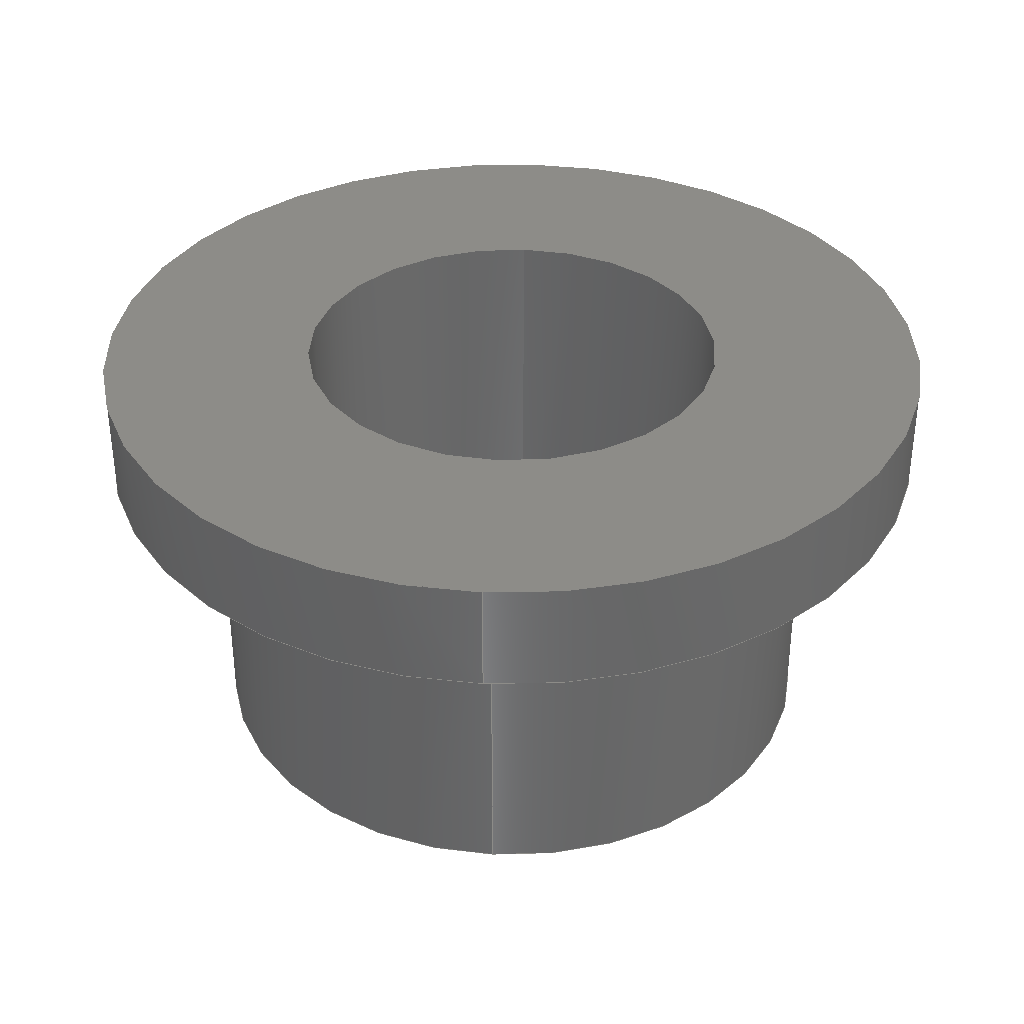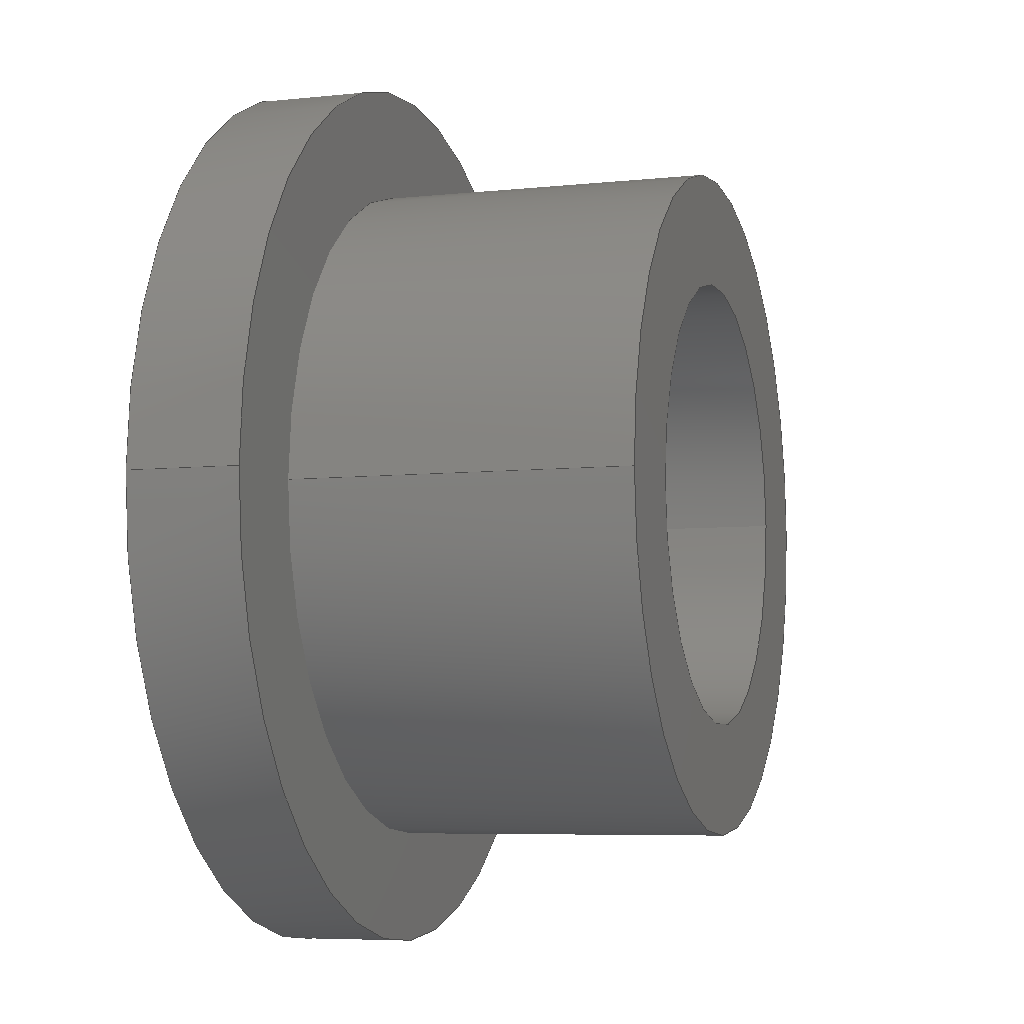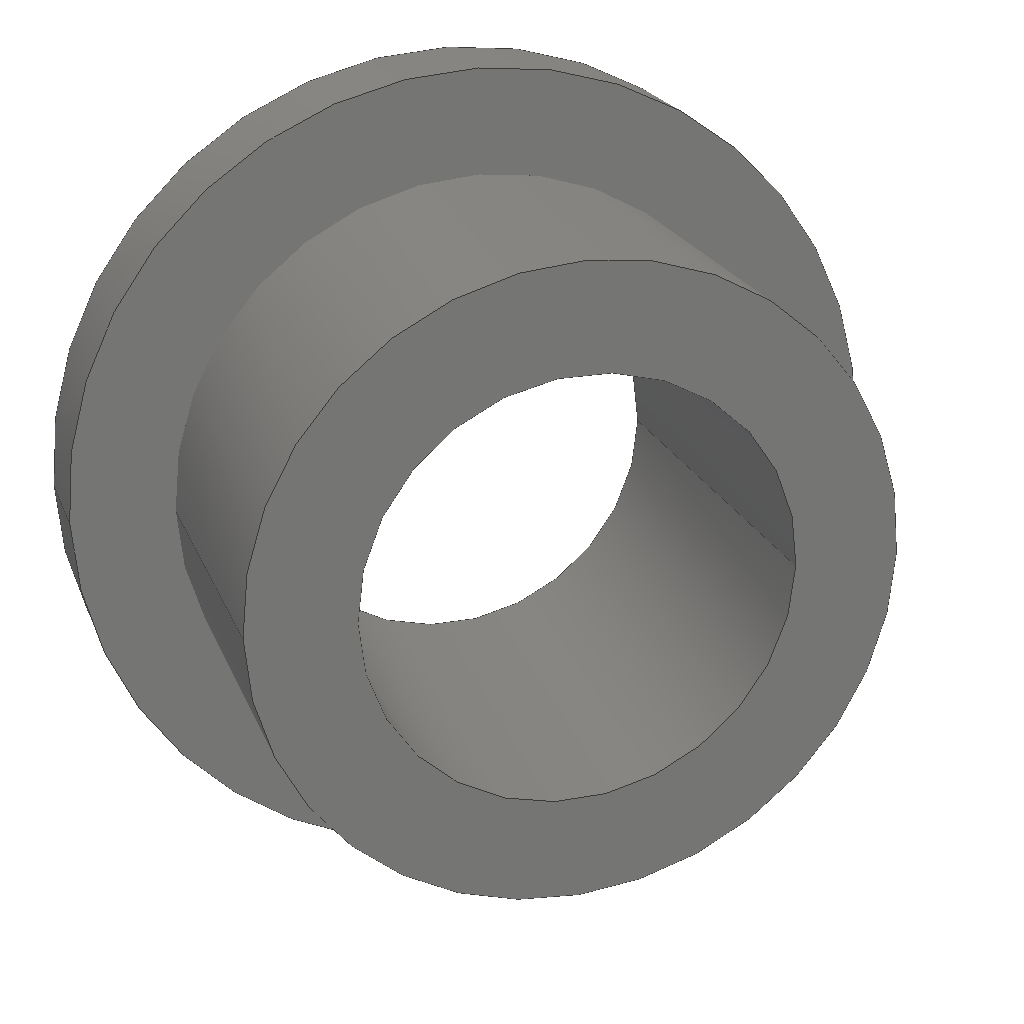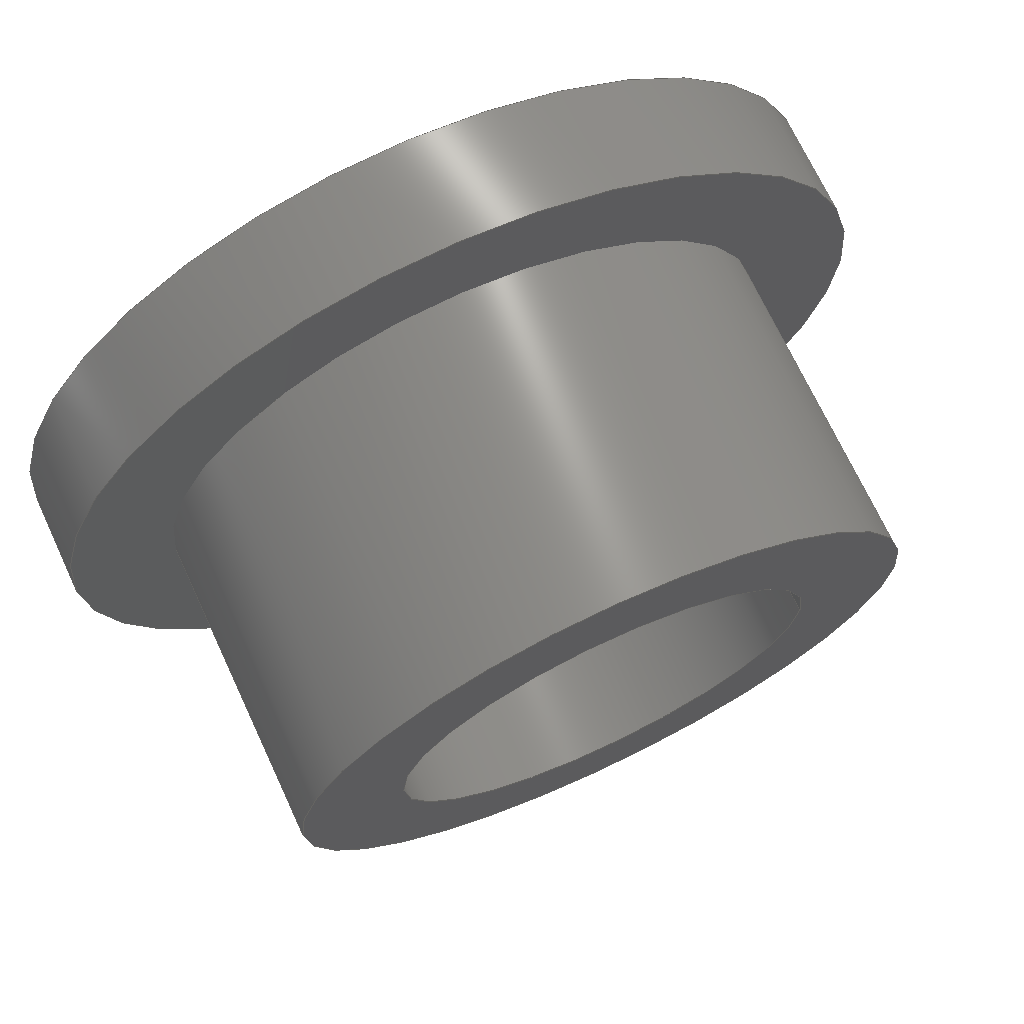
<metadata>
{"format":"step","ext":"stp","renderer":"f3d","projection":"perspective","resolution":1024,"background":"white","views":[{"elev":35.3,"azim":-86.4,"up":"+Z"},{"elev":-6.1,"azim":107.9,"up":"+Y"},{"elev":22.0,"azim":162.1,"up":"+Y"},{"elev":71.0,"azim":155.0,"up":"+Y"}]}
</metadata>
<code>
ISO-10303-21;
DATA;
#1=APPLICATION_CONTEXT('configuration controlled 3D designs of mechanical parts and assemblies');
#2=APPLICATION_PROTOCOL_DEFINITION('International Standard','config_control_design',1995,#1);
#3=MECHANICAL_CONTEXT('None',#1,'mechanical');
#4=PRODUCT('bushing-fbp-8-8','bushing-fbp-8-8','None',(#3));
#5=PRODUCT_RELATED_PRODUCT_CATEGORY('detail',$,(#4));
#6=PRODUCT_CATEGORY('part',$);
#7=PRODUCT_CATEGORY_RELATIONSHIP('None','None',#6,#5);
#8=PERSON('PERSON1','None','None',$,$,$);
#9=ORGANIZATION('','None','None');
#10=PERSON_AND_ORGANIZATION(#8,#9);
#11=PERSON_AND_ORGANIZATION_ROLE('design_owner');
#12=CC_DESIGN_PERSON_AND_ORGANIZATION_ASSIGNMENT(#10,#11,(#4));
#13=PRODUCT_DEFINITION_FORMATION_WITH_SPECIFIED_SOURCE('None','None',#4,.NOT_KNOWN.);
#14=PERSON('PERSON2','None','None',$,$,$);
#15=ORGANIZATION('','None','None');
#16=PERSON_AND_ORGANIZATION(#14,#15);
#17=PERSON_AND_ORGANIZATION_ROLE('creator');
#18=CC_DESIGN_PERSON_AND_ORGANIZATION_ASSIGNMENT(#16,#17,(#13));
#19=PERSON('PERSON3','None','None',$,$,$);
#20=ORGANIZATION('','None','None');
#21=PERSON_AND_ORGANIZATION(#19,#20);
#22=PERSON_AND_ORGANIZATION_ROLE('part_supplier');
#23=CC_DESIGN_PERSON_AND_ORGANIZATION_ASSIGNMENT(#21,#22,(#13));
#24=APPROVAL_STATUS('approved');
#25=APPROVAL(#24,'None');
#26=PERSON('PERSON4','None','None',$,$,$);
#27=ORGANIZATION('','None','None');
#28=PERSON_AND_ORGANIZATION(#26,#27);
#29=APPROVAL_ROLE('None');
#30=APPROVAL_PERSON_ORGANIZATION(#28,#25,#29);
#31=CALENDAR_DATE(2001,27,12);
#32=COORDINATED_UNIVERSAL_TIME_OFFSET(0,0,.AHEAD.);
#33=LOCAL_TIME(20,36,56,#32);
#34=DATE_AND_TIME(#31,#33);
#35=APPROVAL_DATE_TIME(#34,#25);
#36=CC_DESIGN_APPROVAL(#25,(#13));
#37=SECURITY_CLASSIFICATION_LEVEL('unclassified');
#38=SECURITY_CLASSIFICATION('None','None',#37);
#39=CC_DESIGN_SECURITY_CLASSIFICATION(#38,(#13));
#40=APPROVAL_STATUS('approved');
#41=APPROVAL(#40,'None');
#42=PERSON('PERSON5','None','None',$,$,$);
#43=ORGANIZATION('','None','None');
#44=PERSON_AND_ORGANIZATION(#42,#43);
#45=APPROVAL_ROLE('None');
#46=APPROVAL_PERSON_ORGANIZATION(#44,#41,#45);
#47=CALENDAR_DATE(2001,27,12);
#48=COORDINATED_UNIVERSAL_TIME_OFFSET(0,0,.AHEAD.);
#49=LOCAL_TIME(20,36,56,#48);
#50=DATE_AND_TIME(#47,#49);
#51=APPROVAL_DATE_TIME(#50,#41);
#52=CC_DESIGN_APPROVAL(#41,(#38));
#53=PERSON('PERSON6','None','None',$,$,$);
#54=ORGANIZATION('','None','None');
#55=PERSON_AND_ORGANIZATION(#53,#54);
#56=PERSON_AND_ORGANIZATION_ROLE('classification_officer');
#57=CC_DESIGN_PERSON_AND_ORGANIZATION_ASSIGNMENT(#55,#56,(#38));
#58=DATE_TIME_ROLE('classification_date');
#59=CALENDAR_DATE(2001,27,12);
#60=COORDINATED_UNIVERSAL_TIME_OFFSET(0,0,.AHEAD.);
#61=LOCAL_TIME(20,36,56,#60);
#62=DATE_AND_TIME(#59,#61);
#63=CC_DESIGN_DATE_AND_TIME_ASSIGNMENT(#62,#58,(#38));
#64=DESIGN_CONTEXT('part definition',#1,'design');
#65=PRODUCT_DEFINITION('None','None',#13,#64);
#66=PERSON('PERSON7','None','None',$,$,$);
#67=ORGANIZATION('','None','None');
#68=PERSON_AND_ORGANIZATION(#66,#67);
#69=PERSON_AND_ORGANIZATION_ROLE('creator');
#70=CC_DESIGN_PERSON_AND_ORGANIZATION_ASSIGNMENT(#68,#69,(#65));
#71=DATE_TIME_ROLE('creation_date');
#72=CALENDAR_DATE(2001,27,12);
#73=COORDINATED_UNIVERSAL_TIME_OFFSET(0,0,.AHEAD.);
#74=LOCAL_TIME(20,36,56,#73);
#75=DATE_AND_TIME(#72,#74);
#76=CC_DESIGN_DATE_AND_TIME_ASSIGNMENT(#75,#71,(#65));
#77=APPROVAL_STATUS('approved');
#78=APPROVAL(#77,'None');
#79=PERSON('PERSON8','None','None',$,$,$);
#80=ORGANIZATION('','None','None');
#81=PERSON_AND_ORGANIZATION(#79,#80);
#82=APPROVAL_ROLE('None');
#83=APPROVAL_PERSON_ORGANIZATION(#81,#78,#82);
#84=CALENDAR_DATE(2001,27,12);
#85=COORDINATED_UNIVERSAL_TIME_OFFSET(0,0,.AHEAD.);
#86=LOCAL_TIME(20,36,56,#85);
#87=DATE_AND_TIME(#84,#86);
#88=APPROVAL_DATE_TIME(#87,#78);
#89=CC_DESIGN_APPROVAL(#78,(#65));
#90=(NAMED_UNIT(*)PLANE_ANGLE_UNIT()SI_UNIT($,.RADIAN.));
#91=DIMENSIONAL_EXPONENTS(0,0,0,0,0,0,0);
#92=PLANE_ANGLE_MEASURE_WITH_UNIT(PLANE_ANGLE_MEASURE(0.01745),#90);
#93=(CONVERSION_BASED_UNIT('DEGREE',#92)NAMED_UNIT(#91)PLANE_ANGLE_UNIT());
#94=(NAMED_UNIT(*)SI_UNIT($,.STERADIAN.)SOLID_ANGLE_UNIT());
#95=(LENGTH_UNIT()NAMED_UNIT(*)SI_UNIT(.CENTI.,.METRE.));
#96=DIMENSIONAL_EXPONENTS(1,0,0,0,0,0,0);
#97=LENGTH_MEASURE_WITH_UNIT(LENGTH_MEASURE(2.54),#95);
#98=(CONVERSION_BASED_UNIT('INCH',#97)LENGTH_UNIT()NAMED_UNIT(#96));
#99=UNCERTAINTY_MEASURE_WITH_UNIT(LENGTH_MEASURE(1e-06),#98,'DISTANCE_ACCURACY_VALUE','');
#100=(GEOMETRIC_REPRESENTATION_CONTEXT(3)GLOBAL_UNCERTAINTY_ASSIGNED_CONTEXT((#99))GLOBAL_UNIT_ASSIGNED_CONTEXT((#93,#94,#98))REPRESENTATION_CONTEXT('None','None'));
#101=AXIS2_PLACEMENT_3D('',#102,#103,#104);
#102=CARTESIAN_POINT('',(0,0,0));
#103=DIRECTION('',(0,0,1));
#104=DIRECTION('',(1,0,0));
#105=SHAPE_REPRESENTATION('',(#101),#100);
#106=PRODUCT_DEFINITION_SHAPE('','',#65);
#107=SHAPE_DEFINITION_REPRESENTATION(#106,#105);
#108=CARTESIAN_POINT('',(0,0,0));
#109=DIRECTION('',(0,0,-1));
#110=DIRECTION('',(-1,0,0));
#111=AXIS2_PLACEMENT_3D('',#108,#109,#110);
#112=CYLINDRICAL_SURFACE('',#111,0.3755);
#113=CARTESIAN_POINT('',(-0.3755,-4.598e-17,-0.125));
#114=VERTEX_POINT('',#113);
#115=CARTESIAN_POINT('',(-0.3755,-4.598e-17,-0.5));
#116=VERTEX_POINT('',#115);
#117=CARTESIAN_POINT('',(-0.3755,-4.598e-17,-0.125));
#118=DIRECTION('',(0,0,-1));
#119=VECTOR('',#118,0.375);
#120=LINE('',#117,#119);
#121=EDGE_CURVE('',#114,#116,#120,.T.);
#122=ORIENTED_EDGE('',*,*,#121,.F.);
#123=CARTESIAN_POINT('',(0.3755,4.598e-17,-0.125));
#124=VERTEX_POINT('',#123);
#125=CARTESIAN_POINT('',(0,0,-0.125));
#126=DIRECTION('',(0,0,-1));
#127=DIRECTION('',(-1,0,0));
#128=AXIS2_PLACEMENT_3D('',#125,#126,#127);
#129=CIRCLE('',#128,0.3755);
#130=EDGE_CURVE('',#114,#124,#129,.T.);
#131=ORIENTED_EDGE('',*,*,#130,.T.);
#132=CARTESIAN_POINT('',(0.3755,4.598e-17,-0.5));
#133=VERTEX_POINT('',#132);
#134=CARTESIAN_POINT('',(0.3755,4.598e-17,-0.5));
#135=DIRECTION('',(0,0,1));
#136=VECTOR('',#135,0.375);
#137=LINE('',#134,#136);
#138=EDGE_CURVE('',#133,#124,#137,.T.);
#139=ORIENTED_EDGE('',*,*,#138,.F.);
#140=CARTESIAN_POINT('',(0,0,-0.5));
#141=DIRECTION('',(0,0,1));
#142=DIRECTION('',(-1,0,0));
#143=AXIS2_PLACEMENT_3D('',#140,#141,#142);
#144=CIRCLE('',#143,0.3755);
#145=EDGE_CURVE('',#133,#116,#144,.T.);
#146=ORIENTED_EDGE('',*,*,#145,.T.);
#147=EDGE_LOOP('',(#122,#131,#139,#146));
#148=FACE_OUTER_BOUND('',#147,.T.);
#149=ADVANCED_FACE('',(#148),#112,.T.);
#150=CARTESIAN_POINT('',(0,0,0));
#151=DIRECTION('',(0,0,-1));
#152=DIRECTION('',(-1,0,0));
#153=AXIS2_PLACEMENT_3D('',#150,#151,#152);
#154=CYLINDRICAL_SURFACE('',#153,0.252);
#155=CARTESIAN_POINT('',(-0.252,-3.086e-17,-0.5));
#156=VERTEX_POINT('',#155);
#157=CARTESIAN_POINT('',(-0.252,-3.086e-17,0));
#158=VERTEX_POINT('',#157);
#159=CARTESIAN_POINT('',(-0.252,-3.086e-17,-0.5));
#160=DIRECTION('',(0,0,1));
#161=VECTOR('',#160,0.5);
#162=LINE('',#159,#161);
#163=EDGE_CURVE('',#156,#158,#162,.T.);
#164=ORIENTED_EDGE('',*,*,#163,.F.);
#165=CARTESIAN_POINT('',(0.252,3.086e-17,-0.5));
#166=VERTEX_POINT('',#165);
#167=CARTESIAN_POINT('',(0,0,-0.5));
#168=DIRECTION('',(0,0,1));
#169=DIRECTION('',(-1,0,0));
#170=AXIS2_PLACEMENT_3D('',#167,#168,#169);
#171=CIRCLE('',#170,0.252);
#172=EDGE_CURVE('',#166,#156,#171,.T.);
#173=ORIENTED_EDGE('',*,*,#172,.F.);
#174=CARTESIAN_POINT('',(0.252,3.086e-17,0));
#175=VERTEX_POINT('',#174);
#176=CARTESIAN_POINT('',(0.252,3.086e-17,0));
#177=DIRECTION('',(0,0,-1));
#178=VECTOR('',#177,0.5);
#179=LINE('',#176,#178);
#180=EDGE_CURVE('',#175,#166,#179,.T.);
#181=ORIENTED_EDGE('',*,*,#180,.F.);
#182=CARTESIAN_POINT('',(0,0,0));
#183=DIRECTION('',(0,0,-1));
#184=DIRECTION('',(-1,0,0));
#185=AXIS2_PLACEMENT_3D('',#182,#183,#184);
#186=CIRCLE('',#185,0.252);
#187=EDGE_CURVE('',#158,#175,#186,.T.);
#188=ORIENTED_EDGE('',*,*,#187,.F.);
#189=EDGE_LOOP('',(#164,#173,#181,#188));
#190=FACE_OUTER_BOUND('',#189,.T.);
#191=ADVANCED_FACE('',(#190),#154,.F.);
#192=CARTESIAN_POINT('',(0,0,0));
#193=DIRECTION('',(0,0,-1));
#194=DIRECTION('',(-1,0,0));
#195=AXIS2_PLACEMENT_3D('',#192,#193,#194);
#196=CYLINDRICAL_SURFACE('',#195,0.5);
#197=CARTESIAN_POINT('',(-0.5,-6.123e-17,0));
#198=VERTEX_POINT('',#197);
#199=CARTESIAN_POINT('',(-0.5,-6.123e-17,-0.125));
#200=VERTEX_POINT('',#199);
#201=CARTESIAN_POINT('',(-0.5,-6.123e-17,0));
#202=DIRECTION('',(0,0,-1));
#203=VECTOR('',#202,0.125);
#204=LINE('',#201,#203);
#205=EDGE_CURVE('',#198,#200,#204,.T.);
#206=ORIENTED_EDGE('',*,*,#205,.F.);
#207=CARTESIAN_POINT('',(0.5,6.123e-17,0));
#208=VERTEX_POINT('',#207);
#209=CARTESIAN_POINT('',(0,0,0));
#210=DIRECTION('',(0,0,-1));
#211=DIRECTION('',(-1,0,0));
#212=AXIS2_PLACEMENT_3D('',#209,#210,#211);
#213=CIRCLE('',#212,0.5);
#214=EDGE_CURVE('',#198,#208,#213,.T.);
#215=ORIENTED_EDGE('',*,*,#214,.T.);
#216=CARTESIAN_POINT('',(0.5,6.123e-17,-0.125));
#217=VERTEX_POINT('',#216);
#218=CARTESIAN_POINT('',(0.5,6.123e-17,-0.125));
#219=DIRECTION('',(0,0,1));
#220=VECTOR('',#219,0.125);
#221=LINE('',#218,#220);
#222=EDGE_CURVE('',#217,#208,#221,.T.);
#223=ORIENTED_EDGE('',*,*,#222,.F.);
#224=CARTESIAN_POINT('',(0,0,-0.125));
#225=DIRECTION('',(0,0,1));
#226=DIRECTION('',(-1,0,0));
#227=AXIS2_PLACEMENT_3D('',#224,#225,#226);
#228=CIRCLE('',#227,0.5);
#229=EDGE_CURVE('',#217,#200,#228,.T.);
#230=ORIENTED_EDGE('',*,*,#229,.T.);
#231=EDGE_LOOP('',(#206,#215,#223,#230));
#232=FACE_OUTER_BOUND('',#231,.T.);
#233=ADVANCED_FACE('',(#232),#196,.T.);
#234=CARTESIAN_POINT('',(0,0,0));
#235=DIRECTION('',(0,0,-1));
#236=DIRECTION('',(-1,0,0));
#237=AXIS2_PLACEMENT_3D('',#234,#235,#236);
#238=CYLINDRICAL_SURFACE('',#237,0.5);
#239=ORIENTED_EDGE('',*,*,#205,.T.);
#240=CARTESIAN_POINT('',(0,0,-0.125));
#241=DIRECTION('',(0,0,1));
#242=DIRECTION('',(-1,0,0));
#243=AXIS2_PLACEMENT_3D('',#240,#241,#242);
#244=CIRCLE('',#243,0.5);
#245=EDGE_CURVE('',#200,#217,#244,.T.);
#246=ORIENTED_EDGE('',*,*,#245,.T.);
#247=ORIENTED_EDGE('',*,*,#222,.T.);
#248=CARTESIAN_POINT('',(0,0,0));
#249=DIRECTION('',(0,0,-1));
#250=DIRECTION('',(-1,0,0));
#251=AXIS2_PLACEMENT_3D('',#248,#249,#250);
#252=CIRCLE('',#251,0.5);
#253=EDGE_CURVE('',#208,#198,#252,.T.);
#254=ORIENTED_EDGE('',*,*,#253,.T.);
#255=EDGE_LOOP('',(#239,#246,#247,#254));
#256=FACE_OUTER_BOUND('',#255,.T.);
#257=ADVANCED_FACE('',(#256),#238,.T.);
#258=CARTESIAN_POINT('',(0.04545,-3.974e-18,-0.125));
#259=DIRECTION('',(0,0,1));
#260=DIRECTION('',(1,0,0));
#261=AXIS2_PLACEMENT_3D('',#258,#259,#260);
#262=PLANE('',#261);
#263=ORIENTED_EDGE('',*,*,#229,.F.);
#264=ORIENTED_EDGE('',*,*,#245,.F.);
#265=EDGE_LOOP('',(#263,#264));
#266=FACE_OUTER_BOUND('',#265,.T.);
#267=CARTESIAN_POINT('',(0,0,-0.125));
#268=DIRECTION('',(0,0,-1));
#269=DIRECTION('',(-1,0,0));
#270=AXIS2_PLACEMENT_3D('',#267,#268,#269);
#271=CIRCLE('',#270,0.3755);
#272=EDGE_CURVE('',#124,#114,#271,.T.);
#273=ORIENTED_EDGE('',*,*,#272,.F.);
#274=ORIENTED_EDGE('',*,*,#130,.F.);
#275=EDGE_LOOP('',(#273,#274));
#276=FACE_BOUND('',#275,.T.);
#277=ADVANCED_FACE('',(#266,#276),#262,.F.);
#278=CARTESIAN_POINT('',(0,0,0));
#279=DIRECTION('',(0,0,-1));
#280=DIRECTION('',(-1,0,0));
#281=AXIS2_PLACEMENT_3D('',#278,#279,#280);
#282=CYLINDRICAL_SURFACE('',#281,0.252);
#283=ORIENTED_EDGE('',*,*,#163,.T.);
#284=CARTESIAN_POINT('',(0,0,0));
#285=DIRECTION('',(0,0,-1));
#286=DIRECTION('',(-1,0,0));
#287=AXIS2_PLACEMENT_3D('',#284,#285,#286);
#288=CIRCLE('',#287,0.252);
#289=EDGE_CURVE('',#175,#158,#288,.T.);
#290=ORIENTED_EDGE('',*,*,#289,.F.);
#291=ORIENTED_EDGE('',*,*,#180,.T.);
#292=CARTESIAN_POINT('',(0,0,-0.5));
#293=DIRECTION('',(0,0,1));
#294=DIRECTION('',(-1,0,0));
#295=AXIS2_PLACEMENT_3D('',#292,#293,#294);
#296=CIRCLE('',#295,0.252);
#297=EDGE_CURVE('',#156,#166,#296,.T.);
#298=ORIENTED_EDGE('',*,*,#297,.F.);
#299=EDGE_LOOP('',(#283,#290,#291,#298));
#300=FACE_OUTER_BOUND('',#299,.T.);
#301=ADVANCED_FACE('',(#300),#282,.F.);
#302=CARTESIAN_POINT('',(0,0,0));
#303=DIRECTION('',(0,0,-1));
#304=DIRECTION('',(-1,0,0));
#305=AXIS2_PLACEMENT_3D('',#302,#303,#304);
#306=CYLINDRICAL_SURFACE('',#305,0.3755);
#307=ORIENTED_EDGE('',*,*,#121,.T.);
#308=CARTESIAN_POINT('',(0,0,-0.5));
#309=DIRECTION('',(0,0,1));
#310=DIRECTION('',(-1,0,0));
#311=AXIS2_PLACEMENT_3D('',#308,#309,#310);
#312=CIRCLE('',#311,0.3755);
#313=EDGE_CURVE('',#116,#133,#312,.T.);
#314=ORIENTED_EDGE('',*,*,#313,.T.);
#315=ORIENTED_EDGE('',*,*,#138,.T.);
#316=ORIENTED_EDGE('',*,*,#272,.T.);
#317=EDGE_LOOP('',(#307,#314,#315,#316));
#318=FACE_OUTER_BOUND('',#317,.T.);
#319=ADVANCED_FACE('',(#318),#306,.T.);
#320=CARTESIAN_POINT('',(0.03414,-7.947e-18,0));
#321=DIRECTION('',(0,0,1));
#322=DIRECTION('',(1,0,0));
#323=AXIS2_PLACEMENT_3D('',#320,#321,#322);
#324=PLANE('',#323);
#325=ORIENTED_EDGE('',*,*,#253,.F.);
#326=ORIENTED_EDGE('',*,*,#214,.F.);
#327=EDGE_LOOP('',(#325,#326));
#328=FACE_OUTER_BOUND('',#327,.T.);
#329=ORIENTED_EDGE('',*,*,#289,.T.);
#330=ORIENTED_EDGE('',*,*,#187,.T.);
#331=EDGE_LOOP('',(#329,#330));
#332=FACE_BOUND('',#331,.T.);
#333=ADVANCED_FACE('',(#328,#332),#324,.T.);
#334=CARTESIAN_POINT('',(0.03414,-7.947e-18,-0.5));
#335=DIRECTION('',(0,0,1));
#336=DIRECTION('',(1,0,0));
#337=AXIS2_PLACEMENT_3D('',#334,#335,#336);
#338=PLANE('',#337);
#339=ORIENTED_EDGE('',*,*,#145,.F.);
#340=ORIENTED_EDGE('',*,*,#313,.F.);
#341=EDGE_LOOP('',(#339,#340));
#342=FACE_OUTER_BOUND('',#341,.T.);
#343=ORIENTED_EDGE('',*,*,#172,.T.);
#344=ORIENTED_EDGE('',*,*,#297,.T.);
#345=EDGE_LOOP('',(#343,#344));
#346=FACE_BOUND('',#345,.T.);
#347=ADVANCED_FACE('',(#342,#346),#338,.F.);
#348=CLOSED_SHELL('',(#149,#191,#233,#257,#277,#301,#319,#333,#347));
#349=MANIFOLD_SOLID_BREP('',#348);
#350=ADVANCED_BREP_SHAPE_REPRESENTATION('ABSR',(#349),#100);
#351=SHAPE_REPRESENTATION_RELATIONSHIP('SRR','None',#350,#105);
ENDSEC;
END-ISO-10303-21;

</code>
